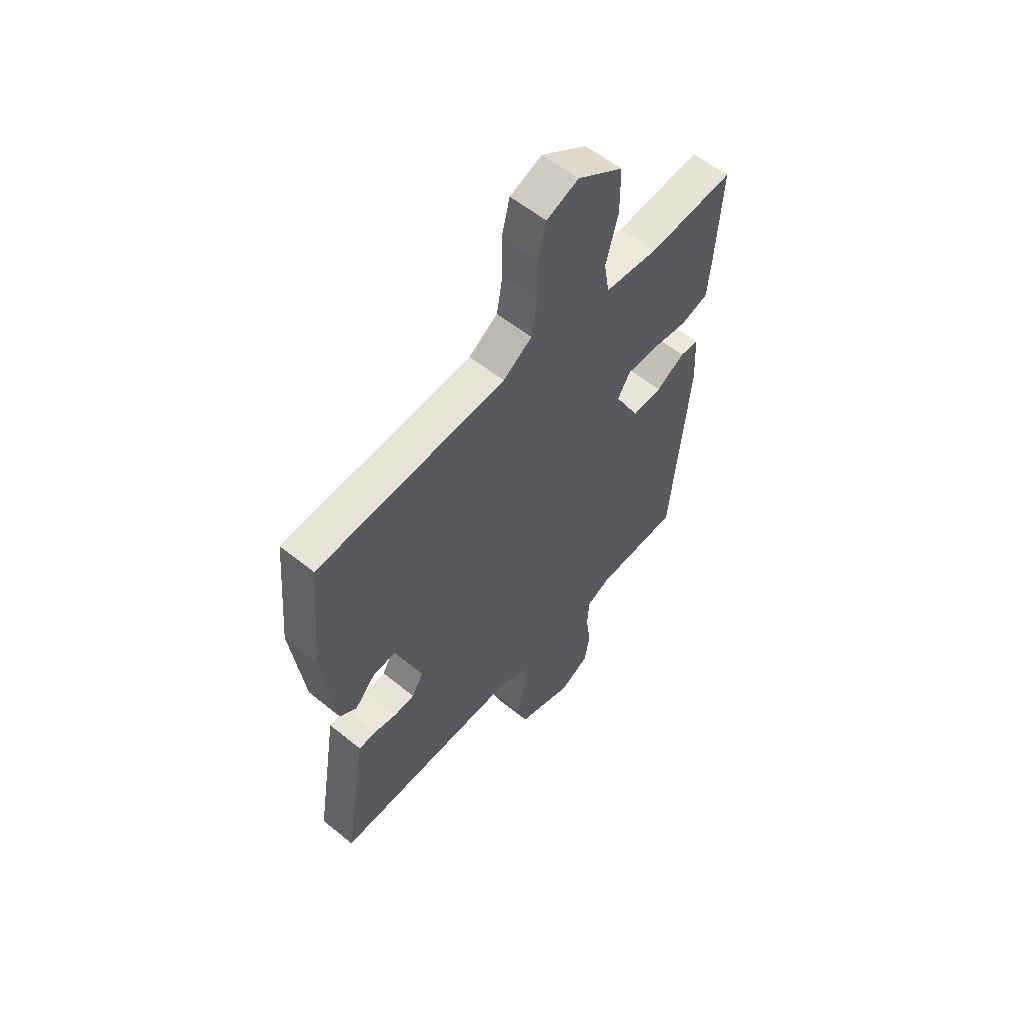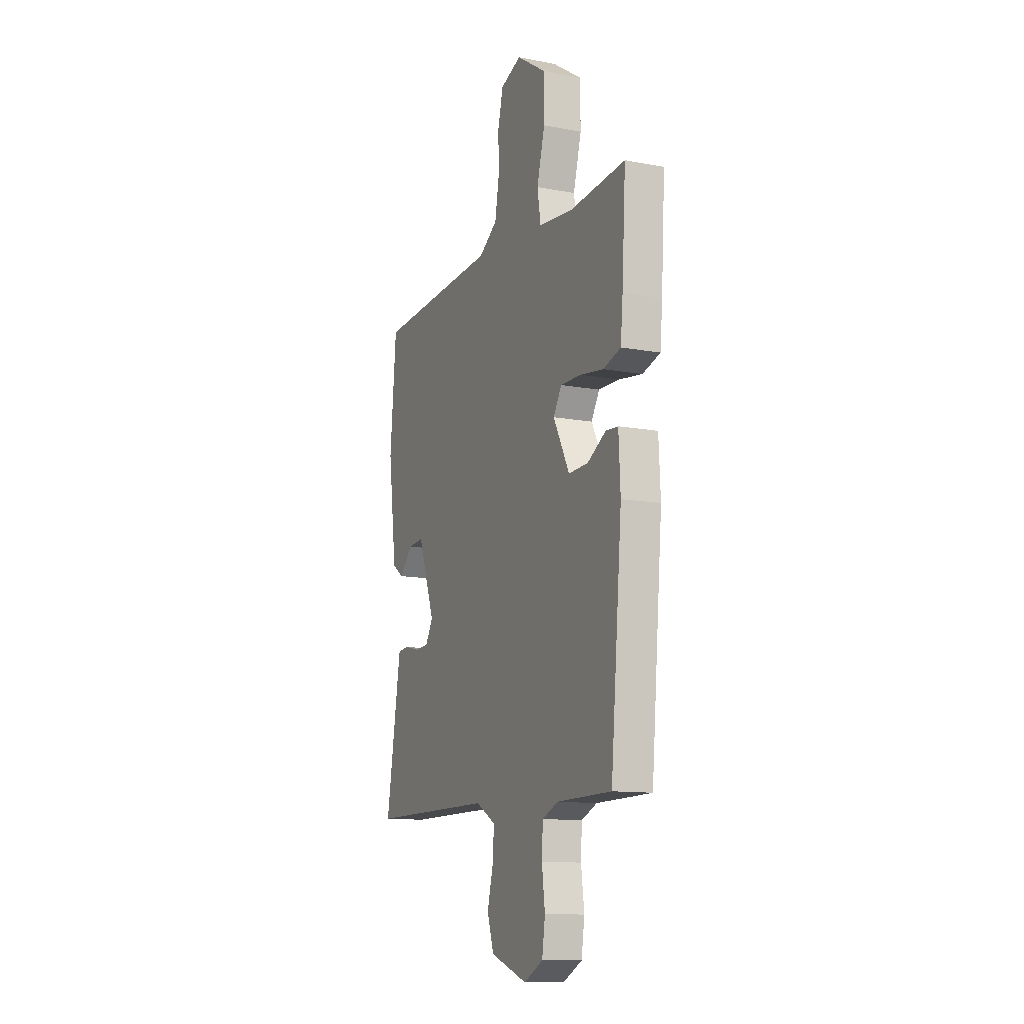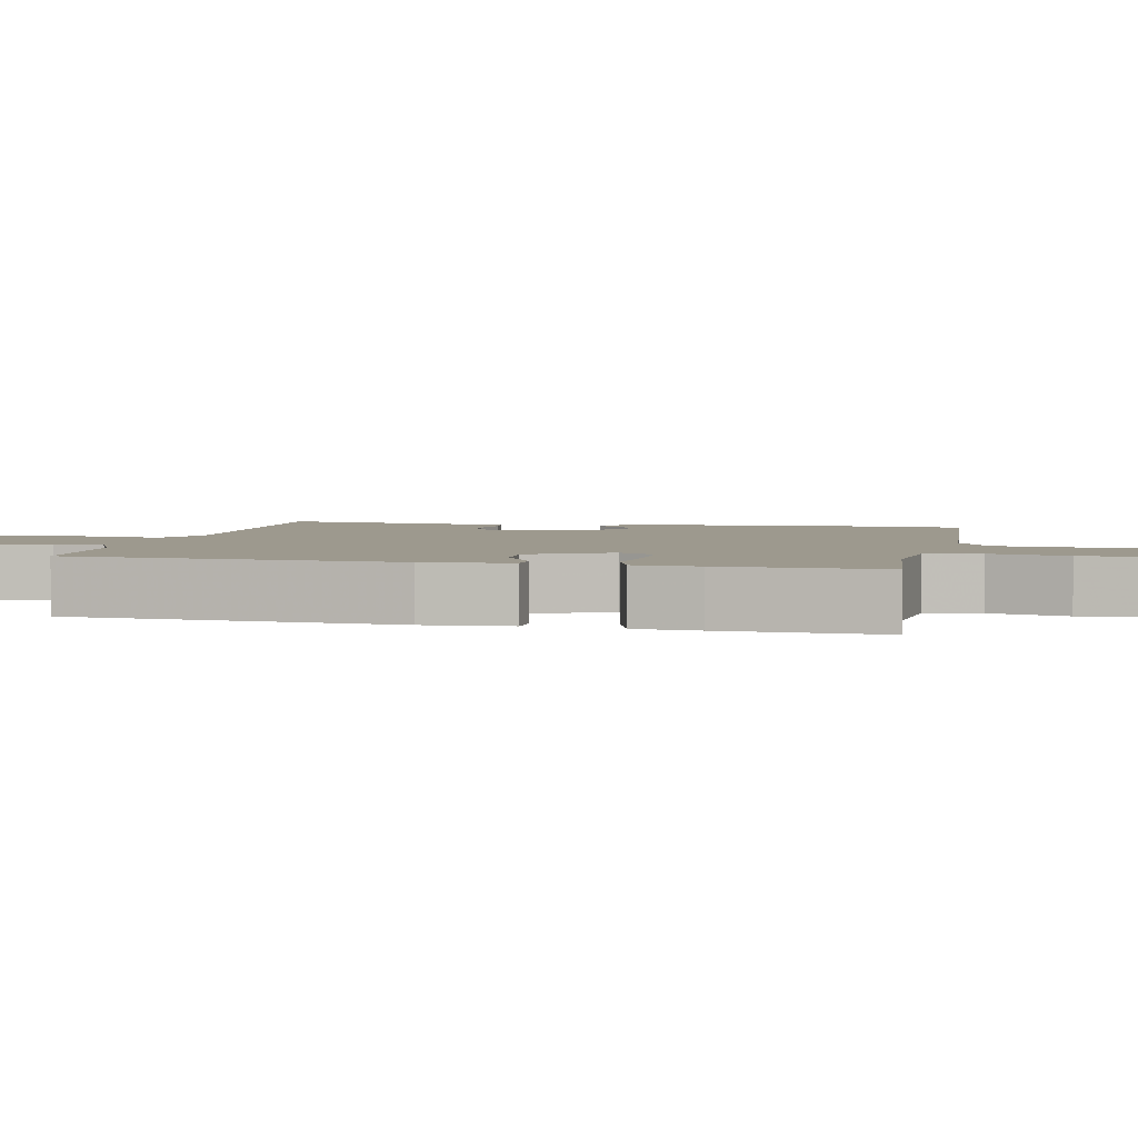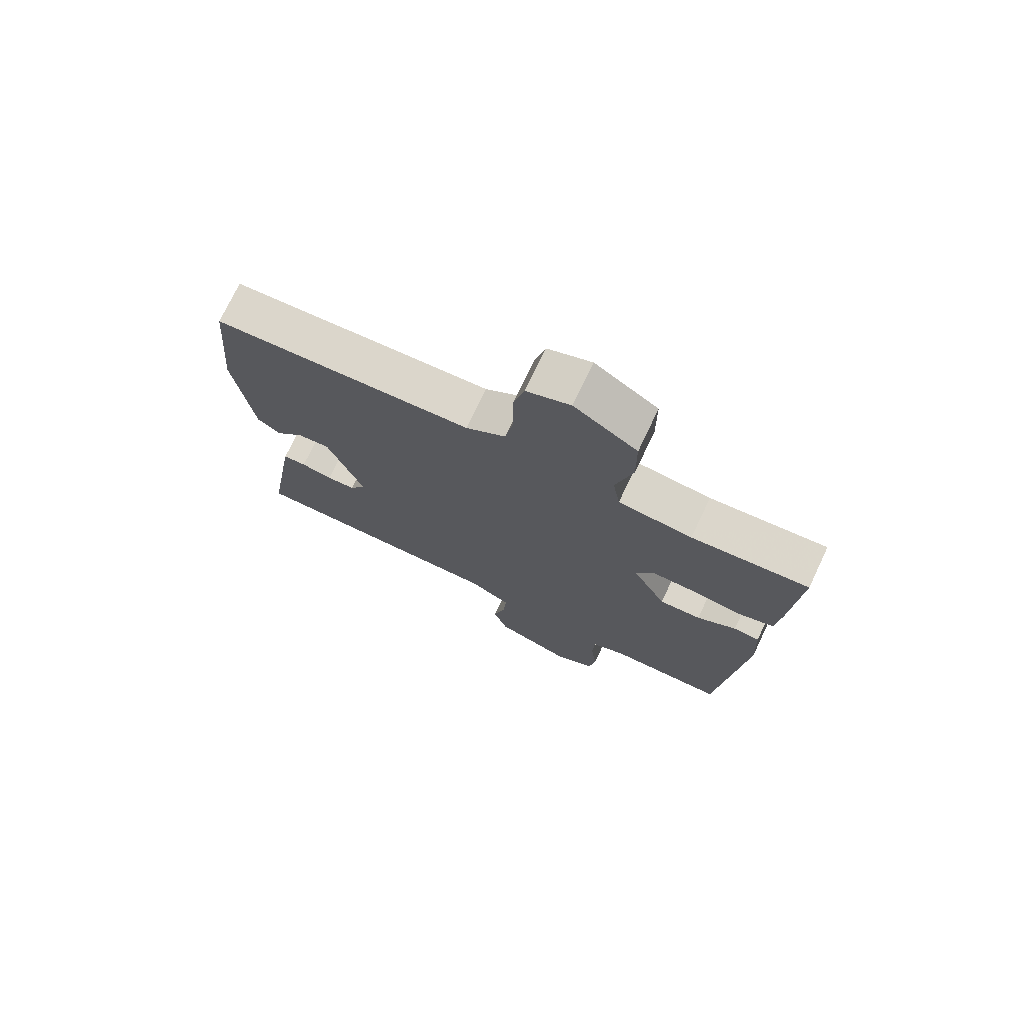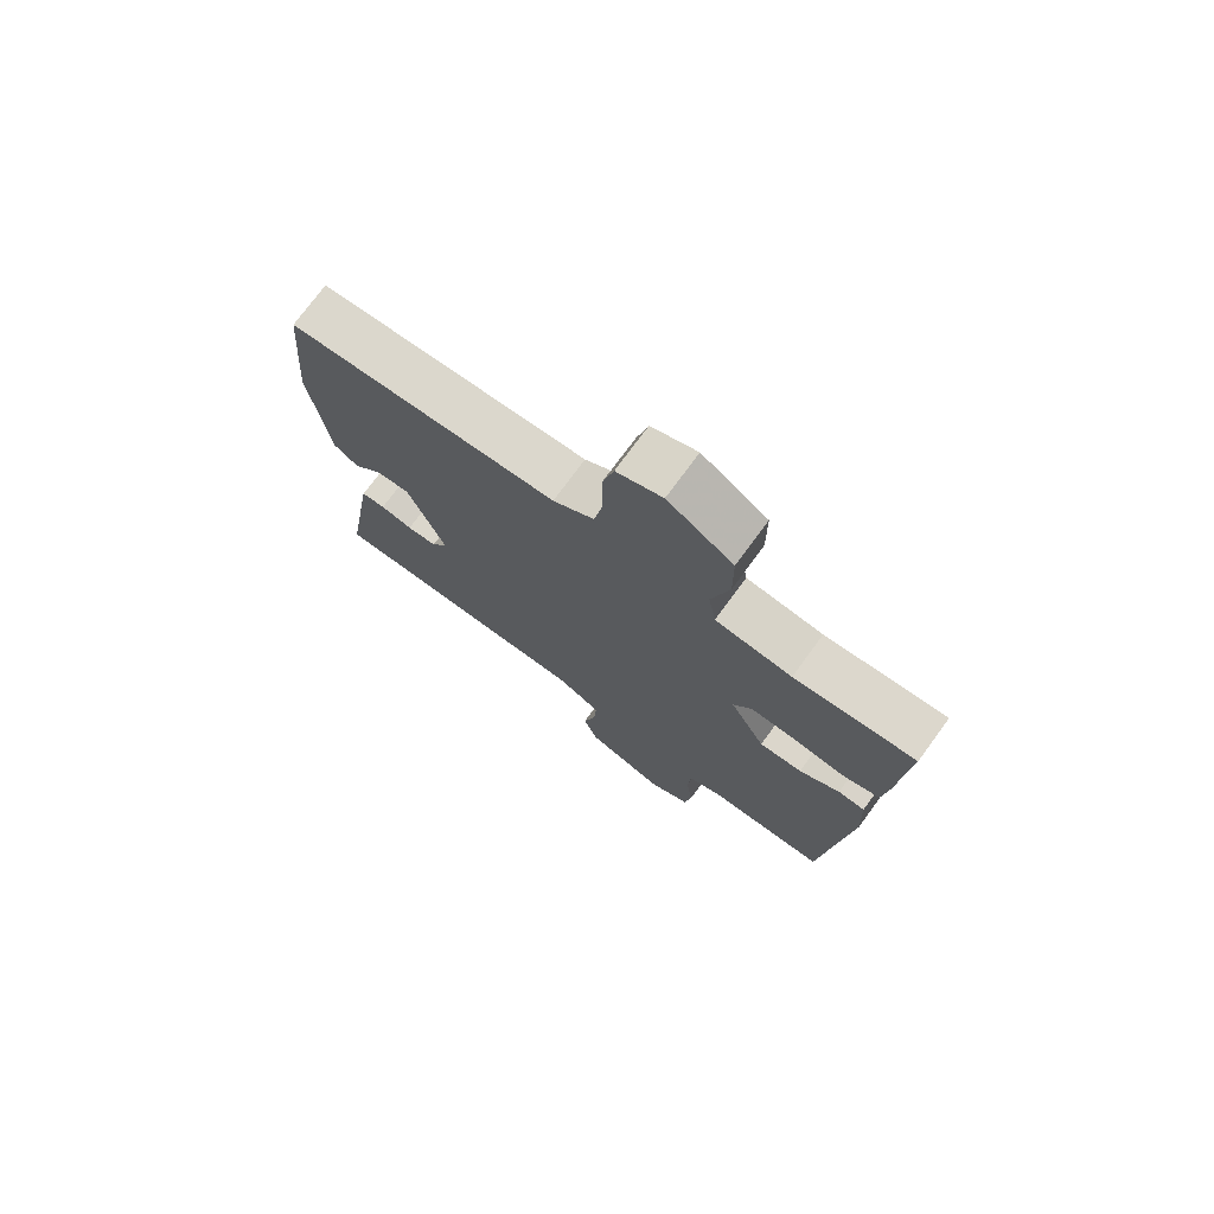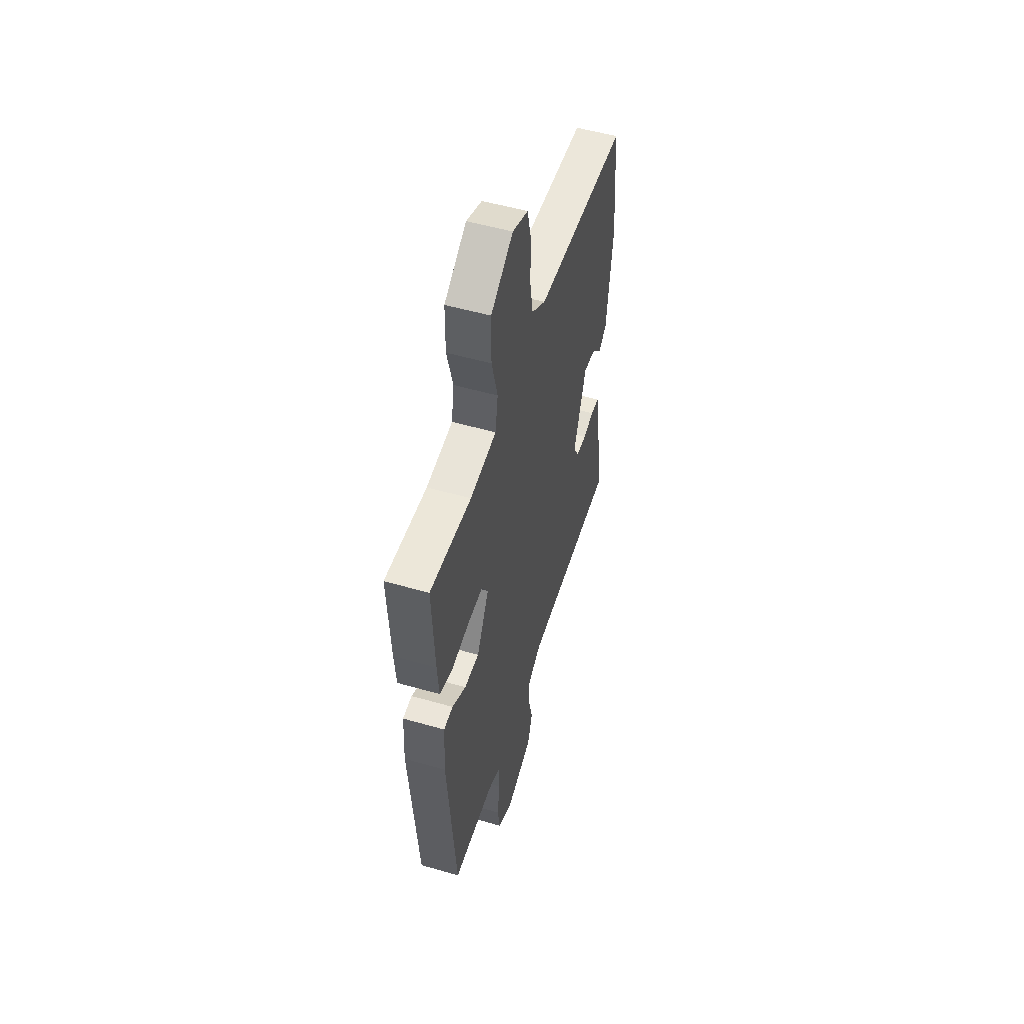
<metadata>
{"format":"obj","ext":"obj","renderer":"f3d","projection":"perspective","resolution":1024,"background":"white","views":[{"elev":57.5,"azim":130.2,"up":"+Z"},{"elev":-12.0,"azim":-114.1,"up":"+Z"},{"elev":3.4,"azim":-78.7,"up":"+Y"},{"elev":74.0,"azim":-154.6,"up":"+Z"},{"elev":74.5,"azim":-143.8,"up":"+Z"},{"elev":52.6,"azim":-72.8,"up":"+Z"}]}
</metadata>
<code>
v -0.451 0.07 -0.484
v -0.491 0.07 -0.04
v -0.485 0.07 0.077
v -0.442 0.07 0.08
v -0.377 0.07 0.042
v -0.308 0.07 0.039
v -0.251 0.07 0.147
v -0.28 0.07 0.195
v -0.352 0.07 0.194
v -0.435 0.07 0.182
v -0.497 0.07 0.201
v -0.505 0.07 0.288
v -0.518 0.07 0.503
v -0.324 0.07 0.486
v -0.201 0.07 0.499
v -0.189 0.07 0.572
v -0.217 0.07 0.675
v -0.216 0.07 0.776
v -0.112 0.07 0.844
v -0.039 0.07 0.816
v -0.021 0.07 0.742
v -0.022 0.07 0.65
v -0.008 0.07 0.569
v 0.058 0.07 0.525
v 0.49 0.07 0.499
v 0.512 0.07 0.249
v 0.483 0.07 0.022
v 0.444 0.07 -0.006
v 0.397 0.07 0.044
v 0.343 0.07 0.049
v 0.284 0.07 -0.112
v 0.31 0.07 -0.158
v 0.358 0.07 -0.161
v 0.41 0.07 -0.149
v 0.449 0.07 -0.152
v 0.457 0.07 -0.2
v 0.501 0.07 -0.469
v 0.064 0.07 -0.468
v -0.006 0.07 -0.507
v -0.001 0.07 -0.575
v 0.019 0.07 -0.653
v -0.004 0.07 -0.724
v -0.132 0.07 -0.769
v -0.199 0.07 -0.734
v -0.21 0.07 -0.662
v -0.199 0.07 -0.579
v -0.203 0.07 -0.511
v -0.258 0.07 -0.487
v -0.451 0 -0.484
v -0.491 0 -0.04
v -0.485 0 0.077
v -0.442 0 0.08
v -0.377 0 0.042
v -0.308 0 0.039
v -0.251 0 0.147
v -0.28 0 0.195
v -0.352 0 0.194
v -0.435 0 0.182
v -0.497 0 0.201
v -0.505 0 0.288
v -0.518 0 0.503
v -0.324 0 0.486
v -0.201 0 0.499
v -0.189 0 0.572
v -0.217 0 0.675
v -0.216 0 0.776
v -0.112 0 0.844
v -0.039 0 0.816
v -0.021 0 0.742
v -0.022 0 0.65
v -0.008 0 0.569
v 0.058 0 0.525
v 0.49 0 0.499
v 0.512 0 0.249
v 0.483 0 0.022
v 0.444 0 -0.006
v 0.397 0 0.044
v 0.343 0 0.049
v 0.284 0 -0.112
v 0.31 0 -0.158
v 0.358 0 -0.161
v 0.41 0 -0.149
v 0.449 0 -0.152
v 0.457 0 -0.2
v 0.501 0 -0.469
v 0.064 0 -0.468
v -0.006 0 -0.507
v -0.001 0 -0.575
v 0.019 0 -0.653
v -0.004 0 -0.724
v -0.132 0 -0.769
v -0.199 0 -0.734
v -0.21 0 -0.662
v -0.199 0 -0.579
v -0.203 0 -0.511
v -0.258 0 -0.487
f 43 44 45 46
f 43 46 47
f 40 41 42 43
f 39 40 43 47
f 38 39 47 48
f 36 37 38
f 33 34 35 36
f 32 33 36 38
f 31 32 38 48
f 26 27 28 29
f 24 25 26 29
f 23 24 29 30
f 19 20 21 22
f 19 22 23
f 16 17 18 19
f 15 16 19 23
f 11 12 13 14
f 9 10 11 14
f 8 9 14 15
f 7 8 15 23
f 2 3 4 5
f 2 5 6
f 1 2 6
f 23 30 31 48
f 7 23 48
f 1 6 7 48
f 94 93 92 91
f 95 94 91
f 91 90 89 88
f 95 91 88 87
f 96 95 87 86
f 86 85 84
f 84 83 82 81
f 86 84 81 80
f 96 86 80 79
f 77 76 75 74
f 77 74 73 72
f 78 77 72 71
f 70 69 68 67
f 71 70 67
f 67 66 65 64
f 71 67 64 63
f 62 61 60 59
f 62 59 58 57
f 63 62 57 56
f 71 63 56 55
f 53 52 51 50
f 54 53 50
f 54 50 49
f 96 79 78 71
f 96 71 55
f 96 55 54 49
f 1 49 50 2
f 2 50 51 3
f 3 51 52 4
f 4 52 53 5
f 5 53 54 6
f 6 54 55 7
f 7 55 56 8
f 8 56 57 9
f 9 57 58 10
f 10 58 59 11
f 11 59 60 12
f 12 60 61 13
f 13 61 62 14
f 14 62 63 15
f 15 63 64 16
f 16 64 65 17
f 17 65 66 18
f 18 66 67 19
f 19 67 68 20
f 20 68 69 21
f 21 69 70 22
f 22 70 71 23
f 23 71 72 24
f 24 72 73 25
f 25 73 74 26
f 26 74 75 27
f 27 75 76 28
f 28 76 77 29
f 29 77 78 30
f 30 78 79 31
f 31 79 80 32
f 32 80 81 33
f 33 81 82 34
f 34 82 83 35
f 35 83 84 36
f 36 84 85 37
f 37 85 86 38
f 38 86 87 39
f 39 87 88 40
f 40 88 89 41
f 41 89 90 42
f 42 90 91 43
f 43 91 92 44
f 44 92 93 45
f 45 93 94 46
f 46 94 95 47
f 47 95 96 48
f 48 96 49 1

</code>
